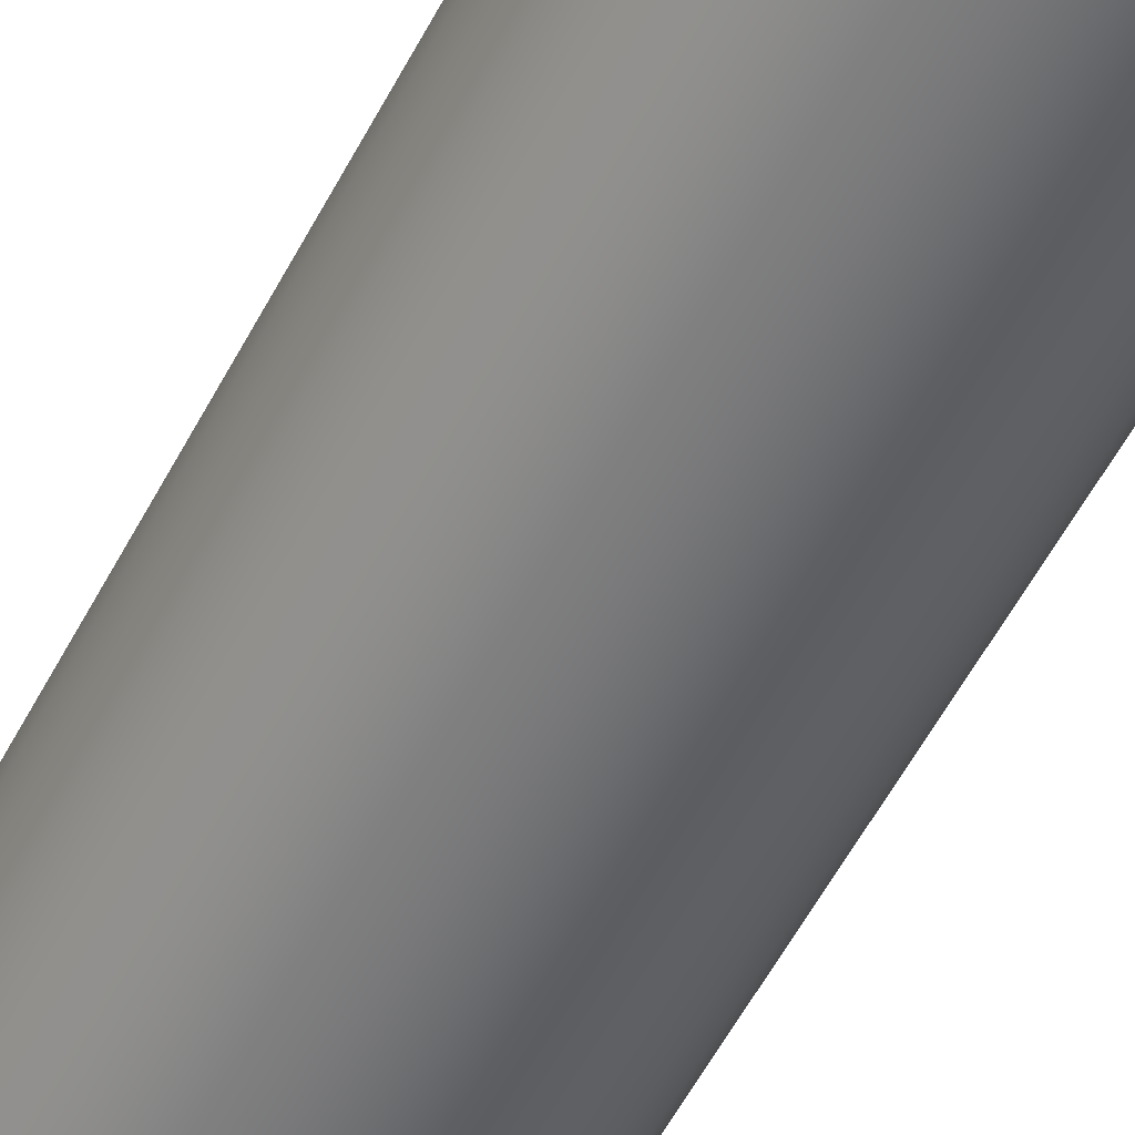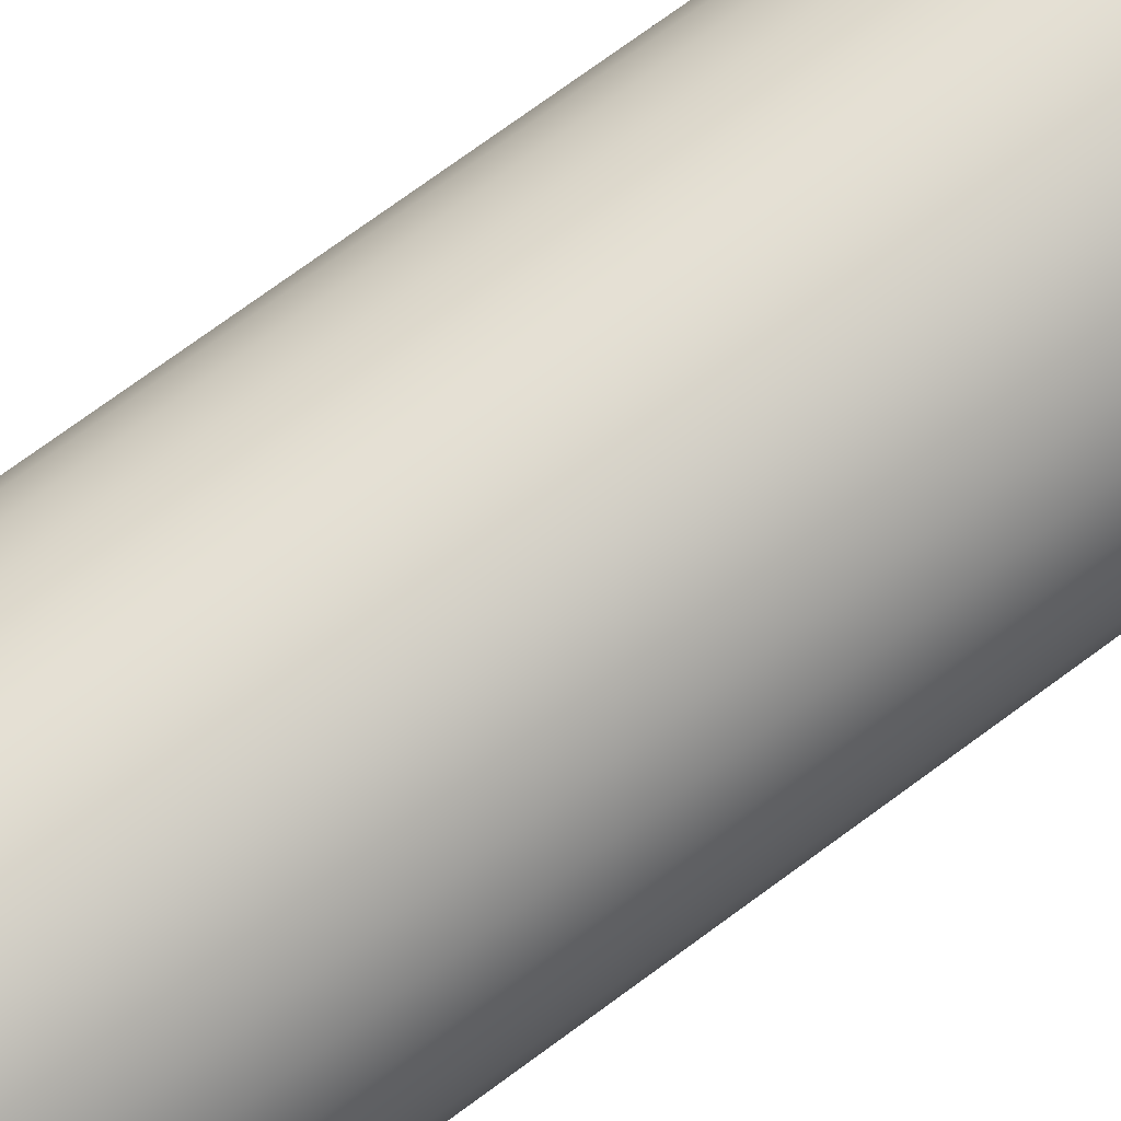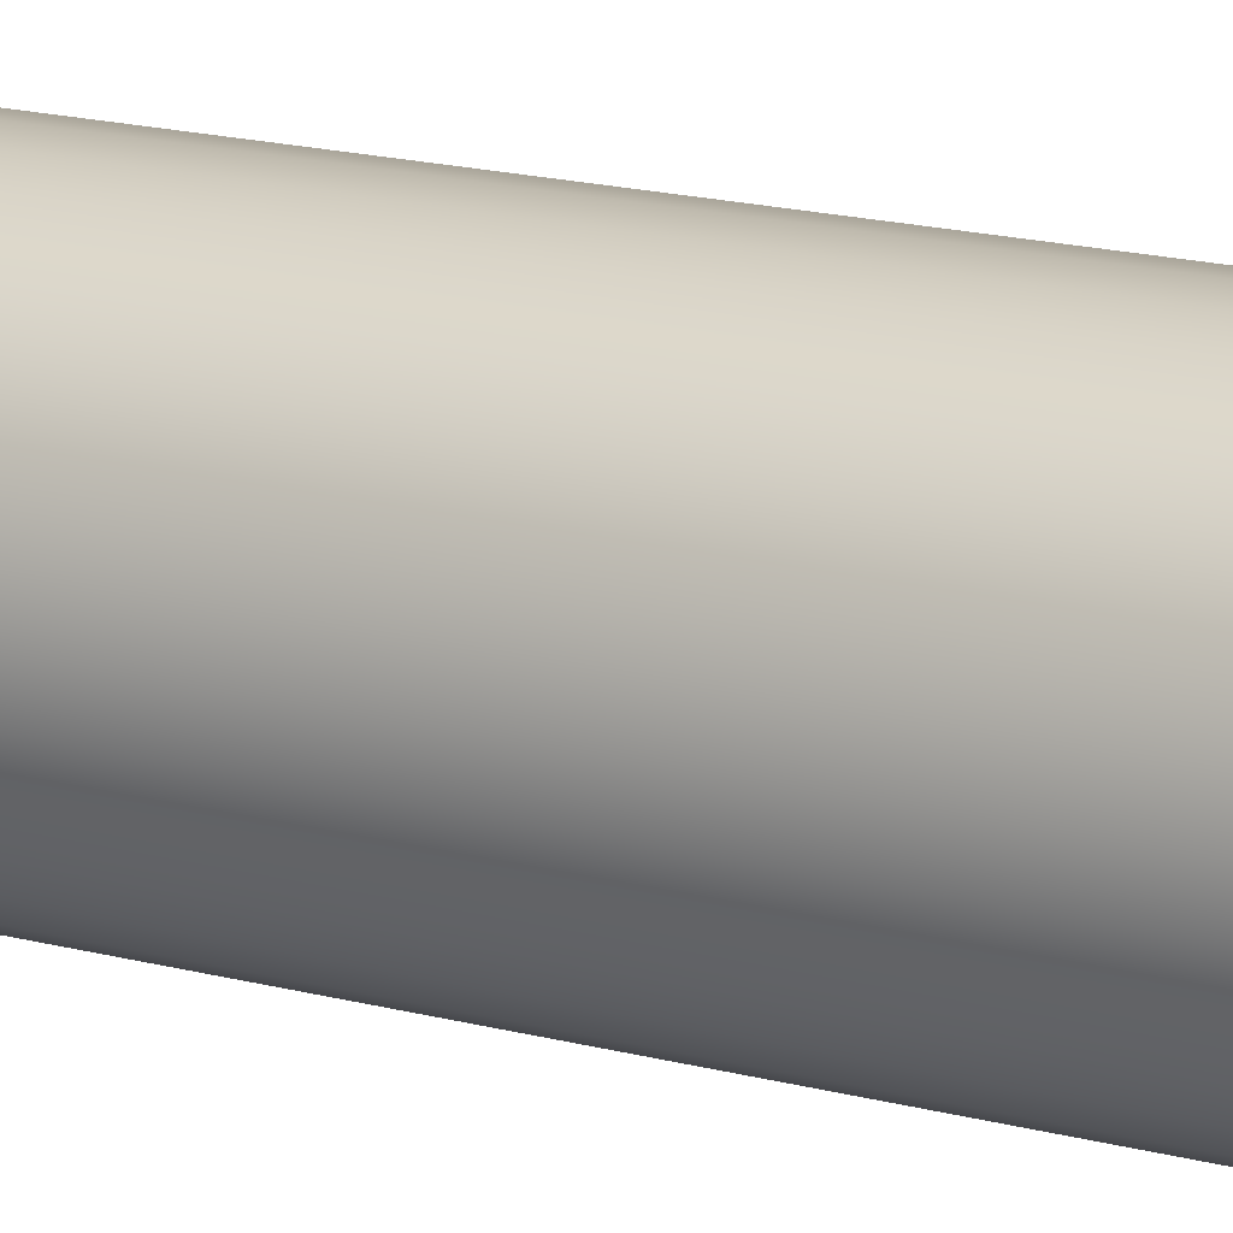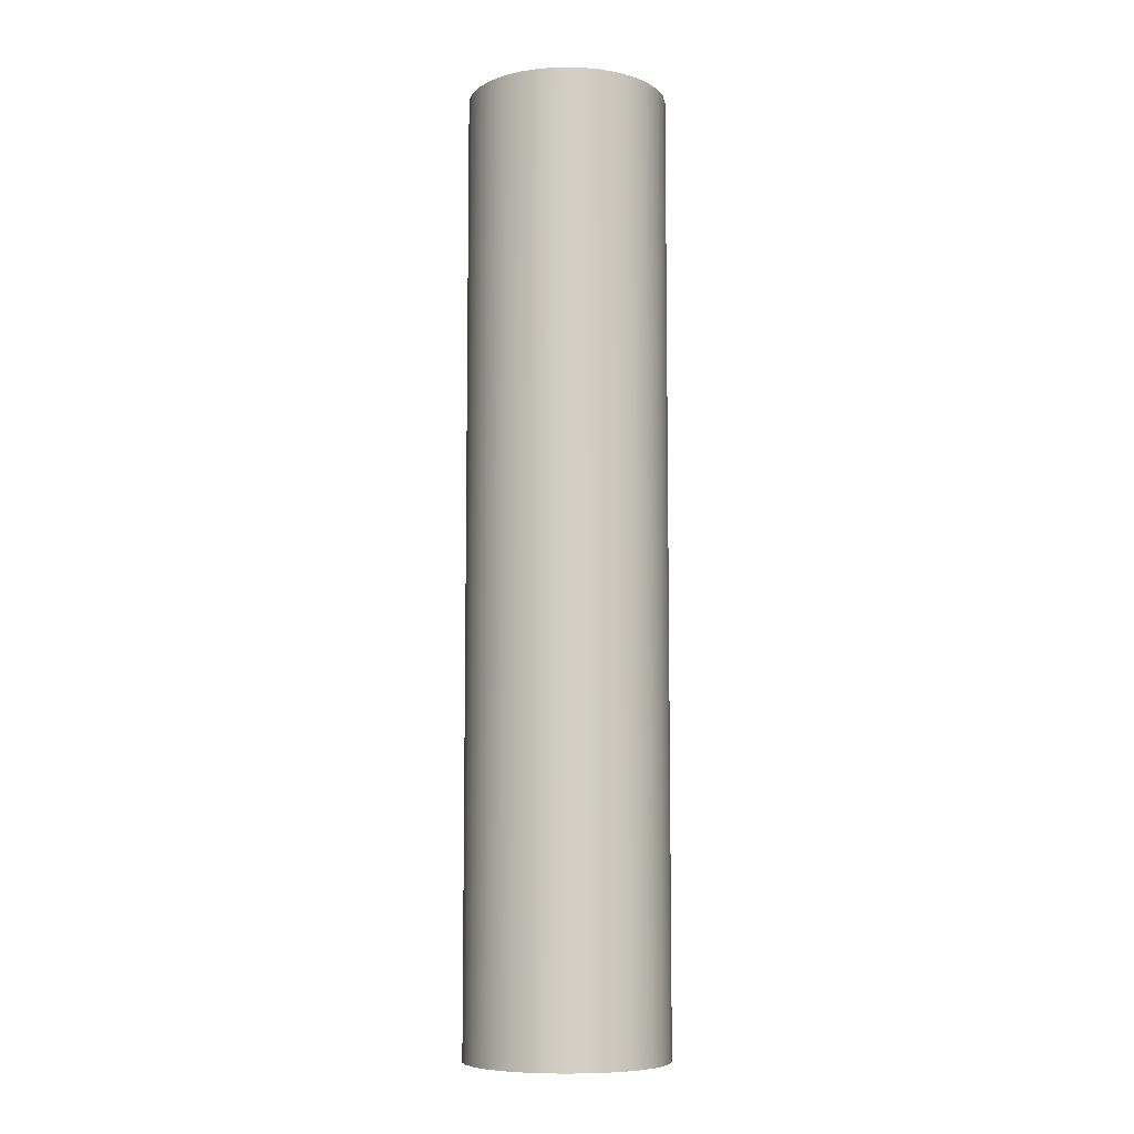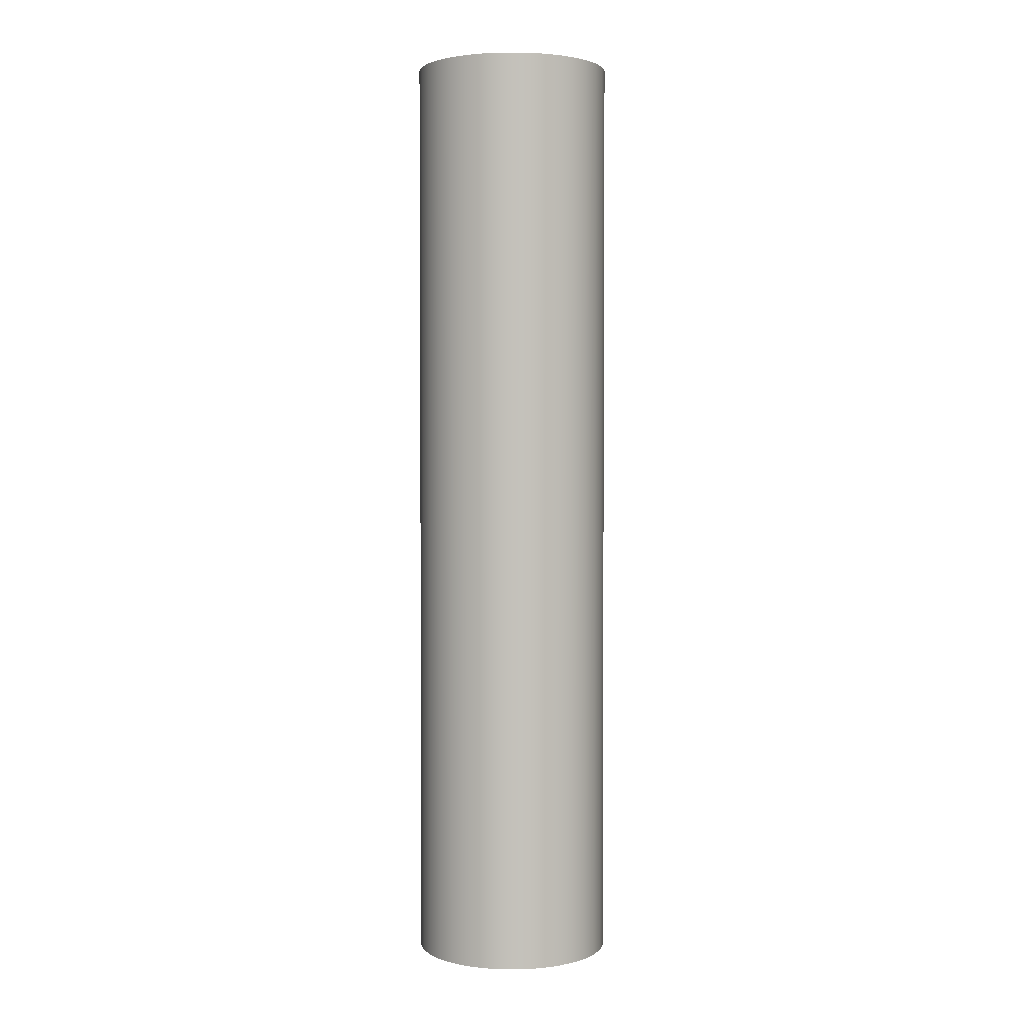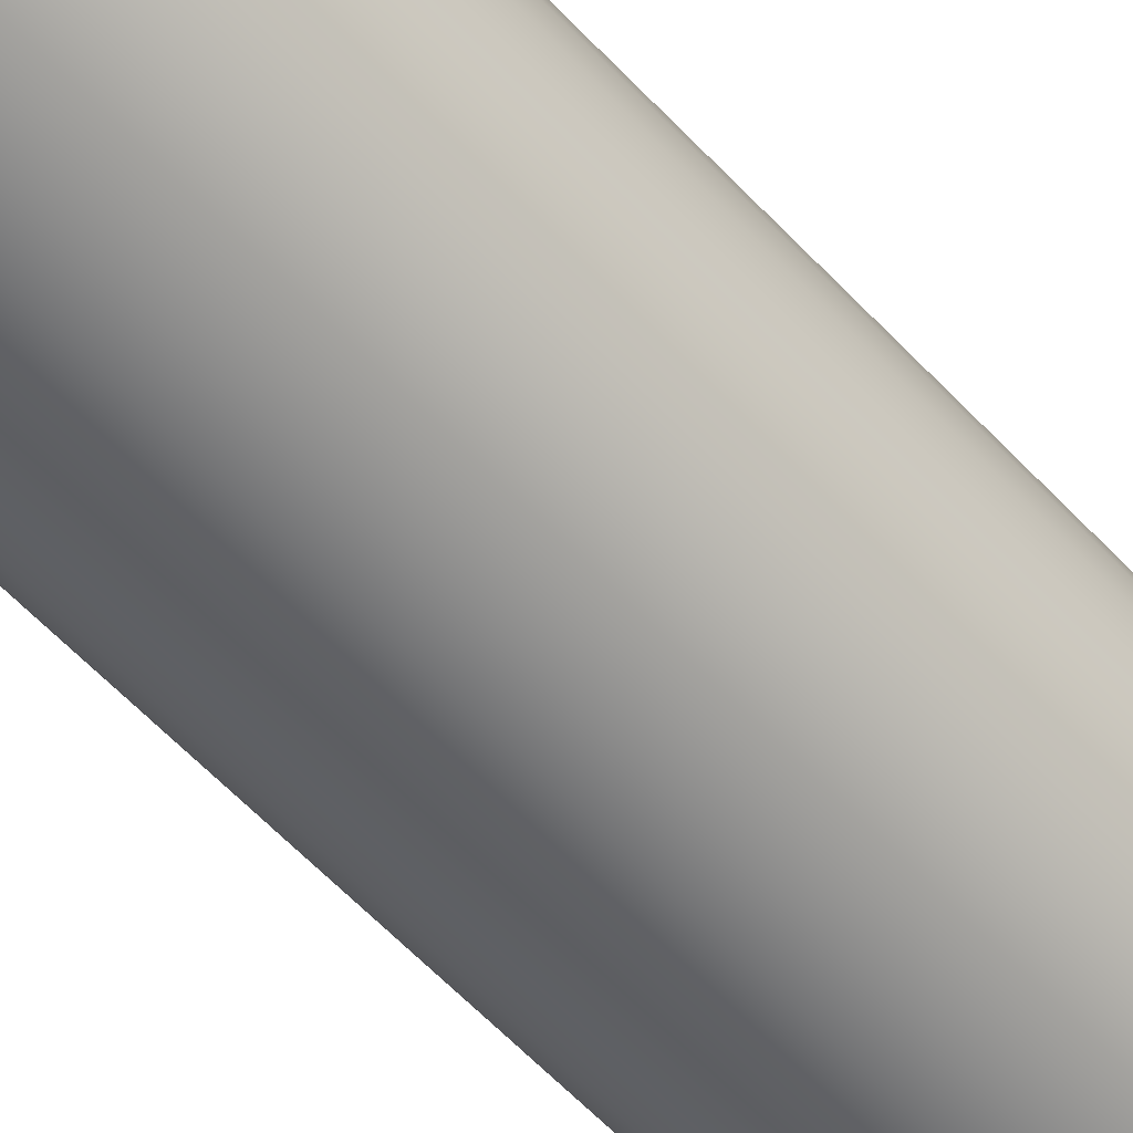
<metadata>
{"format":"obj","ext":"obj","renderer":"f3d","projection":"perspective","resolution":1024,"background":"white","views":[{"elev":-54.7,"azim":153.0,"up":"+Z"},{"elev":69.5,"azim":-127.0,"up":"+Z"},{"elev":15.5,"azim":-59.4,"up":"+Z"},{"elev":-7.9,"azim":-119.7,"up":"+Y"},{"elev":2.5,"azim":-17.0,"up":"+Y"},{"elev":-56.0,"azim":41.6,"up":"+Z"}]}
</metadata>
<code>
v -0.9083 8.89 2.174
v -0.891 8.89 2.35
v -0.8398 8.89 2.519
v -0.7566 8.89 2.674
v -0.6447 8.89 2.811
v -0.5083 8.89 2.923
v -0.3527 8.89 3.006
v -0.1839 8.89 3.057
v -0.008285 8.89 3.074
v 0.1673 8.89 3.057
v 0.3361 8.89 3.006
v 0.4917 8.89 2.923
v 0.6281 8.89 2.811
v 0.74 8.89 2.674
v 0.8232 8.89 2.519
v 0.8744 8.89 2.35
v 0.8917 8.89 2.174
v 0.8744 8.89 1.999
v 0.8232 8.89 1.83
v 0.74 8.89 1.674
v 0.6281 8.89 1.538
v 0.4917 8.89 1.426
v 0.3361 8.89 1.343
v 0.1673 8.89 1.292
v -0.008285 8.89 1.274
v -0.1839 8.89 1.292
v -0.3527 8.89 1.343
v -0.5083 8.89 1.426
v -0.6447 8.89 1.538
v -0.7566 8.89 1.674
v -0.8398 8.89 1.83
v -0.891 8.89 1.999
v -0.9083 0 2.174
v -0.891 0 1.999
v -0.8398 0 1.83
v -0.7566 0 1.674
v -0.6447 0 1.538
v -0.5083 0 1.426
v -0.3527 0 1.343
v -0.1839 0 1.292
v -0.008285 0 1.274
v 0.1673 0 1.292
v 0.3361 0 1.343
v 0.4917 0 1.426
v 0.6281 0 1.538
v 0.74 0 1.674
v 0.8232 0 1.83
v 0.8744 0 1.999
v 0.8917 0 2.174
v 0.8744 0 2.35
v 0.8232 0 2.519
v 0.74 0 2.674
v 0.6281 0 2.811
v 0.4917 0 2.923
v 0.3361 0 3.006
v 0.1673 0 3.057
v -0.008285 0 3.074
v -0.1839 0 3.057
v -0.3527 0 3.006
v -0.5083 0 2.923
v -0.6447 0 2.811
v -0.7566 0 2.674
v -0.8398 0 2.519
v -0.891 0 2.35
v -0.9083 8.89 2.174
v -0.9083 0 2.174
v -0.9433 8.89 2.174
v -0.9253 8.89 1.992
v -0.8721 8.89 1.816
v -0.7857 8.89 1.655
v -0.6694 8.89 1.513
v -0.5277 8.89 1.397
v -0.3661 8.89 1.31
v -0.1907 8.89 1.257
v -0.008285 8.89 1.239
v 0.1741 8.89 1.257
v 0.3495 8.89 1.31
v 0.5112 8.89 1.397
v 0.6529 8.89 1.513
v 0.7691 8.89 1.655
v 0.8555 8.89 1.816
v 0.9087 8.89 1.992
v 0.9267 8.89 2.174
v 0.9087 8.89 2.357
v 0.8555 8.89 2.532
v 0.7691 8.89 2.694
v 0.6529 8.89 2.835
v 0.5112 8.89 2.952
v 0.3495 8.89 3.038
v 0.1741 8.89 3.091
v -0.008285 8.89 3.109
v -0.1907 8.89 3.091
v -0.3661 8.89 3.038
v -0.5277 8.89 2.952
v -0.6694 8.89 2.835
v -0.7857 8.89 2.694
v -0.8721 8.89 2.532
v -0.9253 8.89 2.357
v -0.9433 0 2.174
v -0.9253 0 2.357
v -0.8721 0 2.532
v -0.7857 0 2.694
v -0.6694 0 2.835
v -0.5277 0 2.952
v -0.3661 0 3.038
v -0.1907 0 3.091
v -0.008285 0 3.109
v 0.1741 0 3.091
v 0.3495 0 3.038
v 0.5112 0 2.952
v 0.6529 0 2.835
v 0.7691 0 2.694
v 0.8555 0 2.532
v 0.9087 0 2.357
v 0.9267 0 2.174
v 0.9087 0 1.992
v 0.8555 0 1.816
v 0.7691 0 1.655
v 0.6529 0 1.513
v 0.5112 0 1.397
v 0.3495 0 1.31
v 0.1741 0 1.257
v -0.008285 0 1.239
v -0.1907 0 1.257
v -0.3661 0 1.31
v -0.5277 0 1.397
v -0.6694 0 1.513
v -0.7857 0 1.655
v -0.8721 0 1.816
v -0.9253 0 1.992
v -0.9433 0 2.174
v -0.9433 8.89 2.174
v -0.9083 8.89 2.174
v -0.891 8.89 1.999
v -0.8398 8.89 1.83
v -0.7566 8.89 1.674
v -0.6447 8.89 1.538
v -0.5083 8.89 1.426
v -0.3527 8.89 1.343
v -0.1839 8.89 1.292
v -0.008285 8.89 1.274
v 0.1673 8.89 1.292
v 0.3361 8.89 1.343
v 0.4917 8.89 1.426
v 0.6281 8.89 1.538
v 0.74 8.89 1.674
v 0.8232 8.89 1.83
v 0.8744 8.89 1.999
v 0.8917 8.89 2.174
v 0.8744 8.89 2.35
v 0.8232 8.89 2.519
v 0.74 8.89 2.674
v 0.6281 8.89 2.811
v 0.4917 8.89 2.923
v 0.3361 8.89 3.006
v 0.1673 8.89 3.057
v -0.008285 8.89 3.074
v -0.1839 8.89 3.057
v -0.3527 8.89 3.006
v -0.5083 8.89 2.923
v -0.6447 8.89 2.811
v -0.7566 8.89 2.674
v -0.8398 8.89 2.519
v -0.891 8.89 2.35
v -0.9433 8.89 2.174
v -0.9253 8.89 2.357
v -0.8721 8.89 2.532
v -0.7857 8.89 2.694
v -0.6694 8.89 2.835
v -0.5277 8.89 2.952
v -0.3661 8.89 3.038
v -0.1907 8.89 3.091
v -0.008285 8.89 3.109
v 0.1741 8.89 3.091
v 0.3495 8.89 3.038
v 0.5112 8.89 2.952
v 0.6529 8.89 2.835
v 0.7691 8.89 2.694
v 0.8555 8.89 2.532
v 0.9087 8.89 2.357
v 0.9267 8.89 2.174
v 0.9087 8.89 1.992
v 0.8555 8.89 1.816
v 0.7691 8.89 1.655
v 0.6529 8.89 1.513
v 0.5112 8.89 1.397
v 0.3495 8.89 1.31
v 0.1741 8.89 1.257
v -0.008285 8.89 1.239
v -0.1907 8.89 1.257
v -0.3661 8.89 1.31
v -0.5277 8.89 1.397
v -0.6694 8.89 1.513
v -0.7857 8.89 1.655
v -0.8721 8.89 1.816
v -0.9253 8.89 1.992
v -0.9083 0 2.174
v -0.891 0 2.35
v -0.8398 0 2.519
v -0.7566 0 2.674
v -0.6447 0 2.811
v -0.5083 0 2.923
v -0.3527 0 3.006
v -0.1839 0 3.057
v -0.008285 0 3.074
v 0.1673 0 3.057
v 0.3361 0 3.006
v 0.4917 0 2.923
v 0.6281 0 2.811
v 0.74 0 2.674
v 0.8232 0 2.519
v 0.8744 0 2.35
v 0.8917 0 2.174
v 0.8744 0 1.999
v 0.8232 0 1.83
v 0.74 0 1.674
v 0.6281 0 1.538
v 0.4917 0 1.426
v 0.3361 0 1.343
v 0.1673 0 1.292
v -0.008285 0 1.274
v -0.1839 0 1.292
v -0.3527 0 1.343
v -0.5083 0 1.426
v -0.6447 0 1.538
v -0.7566 0 1.674
v -0.8398 0 1.83
v -0.891 0 1.999
v -0.9433 0 2.174
v -0.9253 0 1.992
v -0.8721 0 1.816
v -0.7857 0 1.655
v -0.6694 0 1.513
v -0.5277 0 1.397
v -0.3661 0 1.31
v -0.1907 0 1.257
v -0.008285 0 1.239
v 0.1741 0 1.257
v 0.3495 0 1.31
v 0.5112 0 1.397
v 0.6529 0 1.513
v 0.7691 0 1.655
v 0.8555 0 1.816
v 0.9087 0 1.992
v 0.9267 0 2.174
v 0.9087 0 2.357
v 0.8555 0 2.532
v 0.7691 0 2.694
v 0.6529 0 2.835
v 0.5112 0 2.952
v 0.3495 0 3.038
v 0.1741 0 3.091
v -0.008285 0 3.109
v -0.1907 0 3.091
v -0.3661 0 3.038
v -0.5277 0 2.952
v -0.6694 0 2.835
v -0.7857 0 2.694
v -0.8721 0 2.532
v -0.9253 0 2.357
g 585139a6-e38d-11ea-af66-54bf646e7e1f
f 2 64 1
f 1 64 66
f 65 33 32
f 32 33 34
f 32 34 31
f 31 34 35
f 31 35 30
f 30 35 36
f 30 36 29
f 29 36 37
f 29 37 28
f 28 37 38
f 28 38 27
f 27 38 39
f 27 39 26
f 26 39 40
f 26 40 25
f 25 40 41
f 25 41 24
f 24 41 42
f 24 42 23
f 23 42 43
f 23 43 22
f 22 43 44
f 22 44 21
f 21 44 45
f 21 45 20
f 20 45 46
f 20 46 19
f 19 46 47
f 19 47 18
f 18 47 48
f 18 48 17
f 17 48 49
f 17 49 16
f 16 49 50
f 16 50 15
f 15 50 51
f 15 51 14
f 14 51 52
f 14 52 13
f 13 52 53
f 13 53 12
f 12 53 54
f 12 54 11
f 11 54 55
f 11 55 10
f 10 55 56
f 10 56 9
f 9 56 57
f 9 57 8
f 8 57 58
f 8 58 7
f 7 58 59
f 7 59 6
f 6 59 60
f 6 60 5
f 5 60 61
f 5 61 4
f 4 61 62
f 4 62 3
f 3 62 63
f 3 63 2
f 2 63 64
g 5851898c-e38d-11ea-8865-54bf646e7e1f
f 68 130 67
f 67 130 131
f 132 99 98
f 98 99 100
f 98 100 97
f 97 100 101
f 97 101 96
f 96 101 102
f 96 102 95
f 95 102 103
f 95 103 94
f 94 103 104
f 94 104 93
f 93 104 105
f 93 105 92
f 92 105 106
f 92 106 91
f 91 106 107
f 91 107 90
f 90 107 108
f 90 108 89
f 89 108 109
f 89 109 88
f 88 109 110
f 88 110 87
f 87 110 111
f 87 111 86
f 86 111 112
f 86 112 85
f 85 112 113
f 85 113 84
f 84 113 114
f 84 114 83
f 83 114 115
f 83 115 82
f 82 115 116
f 82 116 81
f 81 116 117
f 81 117 80
f 80 117 118
f 80 118 79
f 79 118 119
f 79 119 78
f 78 119 120
f 78 120 77
f 77 120 121
f 77 121 76
f 76 121 122
f 76 122 75
f 75 122 123
f 75 123 74
f 74 123 124
f 74 124 73
f 73 124 125
f 73 125 72
f 72 125 126
f 72 126 71
f 71 126 127
f 71 127 70
f 70 127 128
f 70 128 69
f 69 128 129
f 69 129 68
f 68 129 130
g 5851b092-e38d-11ea-b694-54bf646e7e1f
f 164 133 165
f 165 133 134
f 165 134 196
f 196 134 135
f 196 135 195
f 195 135 136
f 195 136 194
f 194 136 137
f 194 137 193
f 193 137 138
f 193 138 192
f 192 138 139
f 192 139 191
f 191 139 140
f 191 140 190
f 190 140 141
f 190 141 189
f 189 141 188
f 188 141 142
f 188 142 187
f 187 142 143
f 187 143 186
f 186 143 144
f 186 144 185
f 185 144 145
f 185 145 184
f 184 145 146
f 184 146 183
f 183 146 147
f 183 147 182
f 182 147 148
f 182 148 181
f 181 148 149
f 181 149 180
f 180 149 150
f 180 150 151
f 180 151 179
f 179 151 152
f 179 152 178
f 178 152 153
f 178 153 177
f 177 153 154
f 177 154 176
f 176 154 155
f 176 155 175
f 175 155 156
f 175 156 174
f 174 156 157
f 174 157 173
f 173 157 172
f 172 157 158
f 172 158 171
f 171 158 159
f 171 159 170
f 170 159 160
f 170 160 169
f 169 160 161
f 169 161 168
f 168 161 162
f 168 162 167
f 167 162 163
f 167 163 166
f 166 163 164
f 166 164 165
g 5851fedc-e38d-11ea-92f3-54bf646e7e1f
f 198 260 197
f 197 260 229
f 197 229 228
f 228 229 230
f 228 230 227
f 227 230 231
f 227 231 226
f 226 231 232
f 226 232 225
f 225 232 233
f 225 233 224
f 224 233 234
f 224 234 223
f 223 234 235
f 223 235 222
f 222 235 236
f 222 236 221
f 221 236 237
f 221 237 238
f 198 199 260
f 260 199 259
f 259 199 200
f 259 200 258
f 258 200 201
f 258 201 257
f 257 201 202
f 257 202 256
f 256 202 203
f 256 203 255
f 255 203 204
f 255 204 254
f 254 204 205
f 254 205 253
f 253 205 252
f 252 205 206
f 252 206 251
f 251 206 207
f 251 207 250
f 250 207 208
f 250 208 249
f 249 208 209
f 249 209 248
f 248 209 210
f 248 210 247
f 247 210 211
f 247 211 246
f 246 211 212
f 246 212 245
f 245 212 213
f 245 213 214
f 245 214 244
f 244 214 215
f 244 215 243
f 243 215 216
f 243 216 242
f 242 216 217
f 242 217 241
f 241 217 218
f 241 218 240
f 240 218 219
f 240 219 239
f 239 219 220
f 239 220 238
f 238 220 221

</code>
